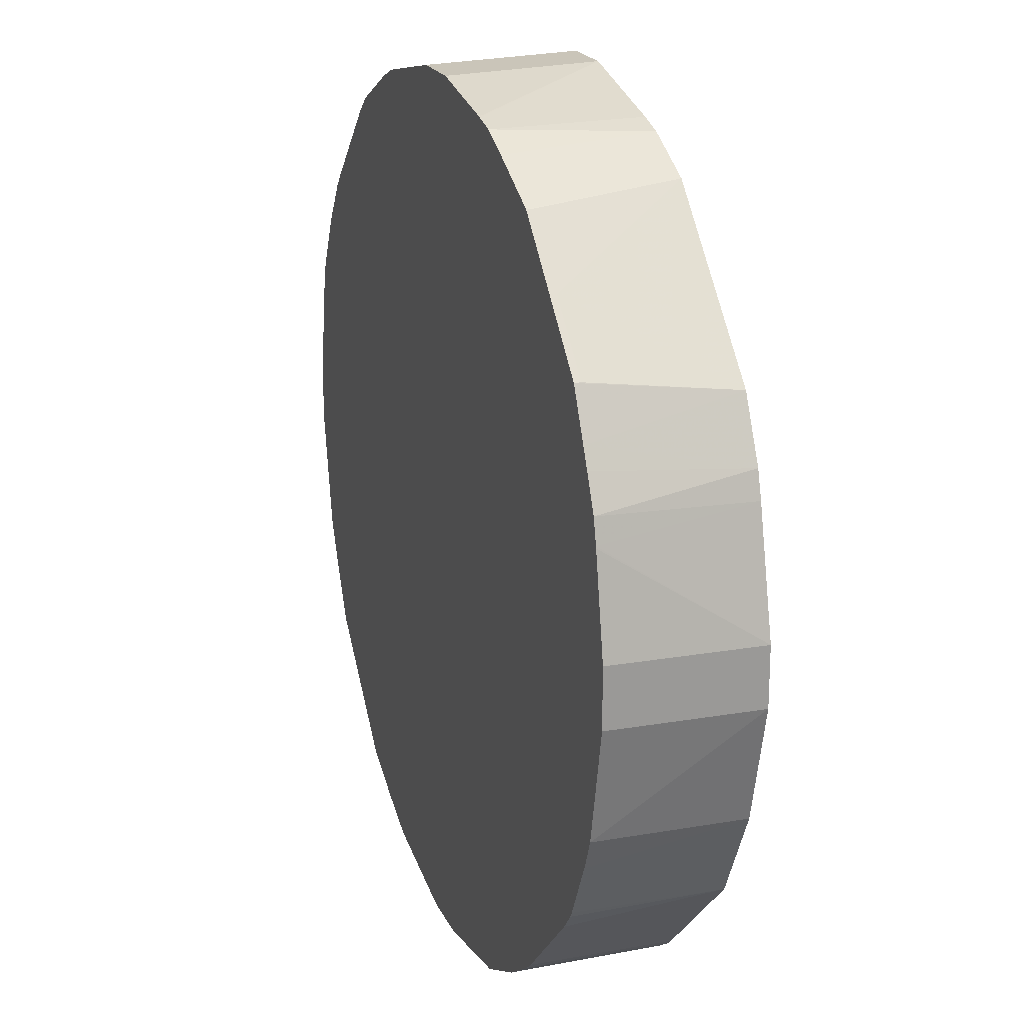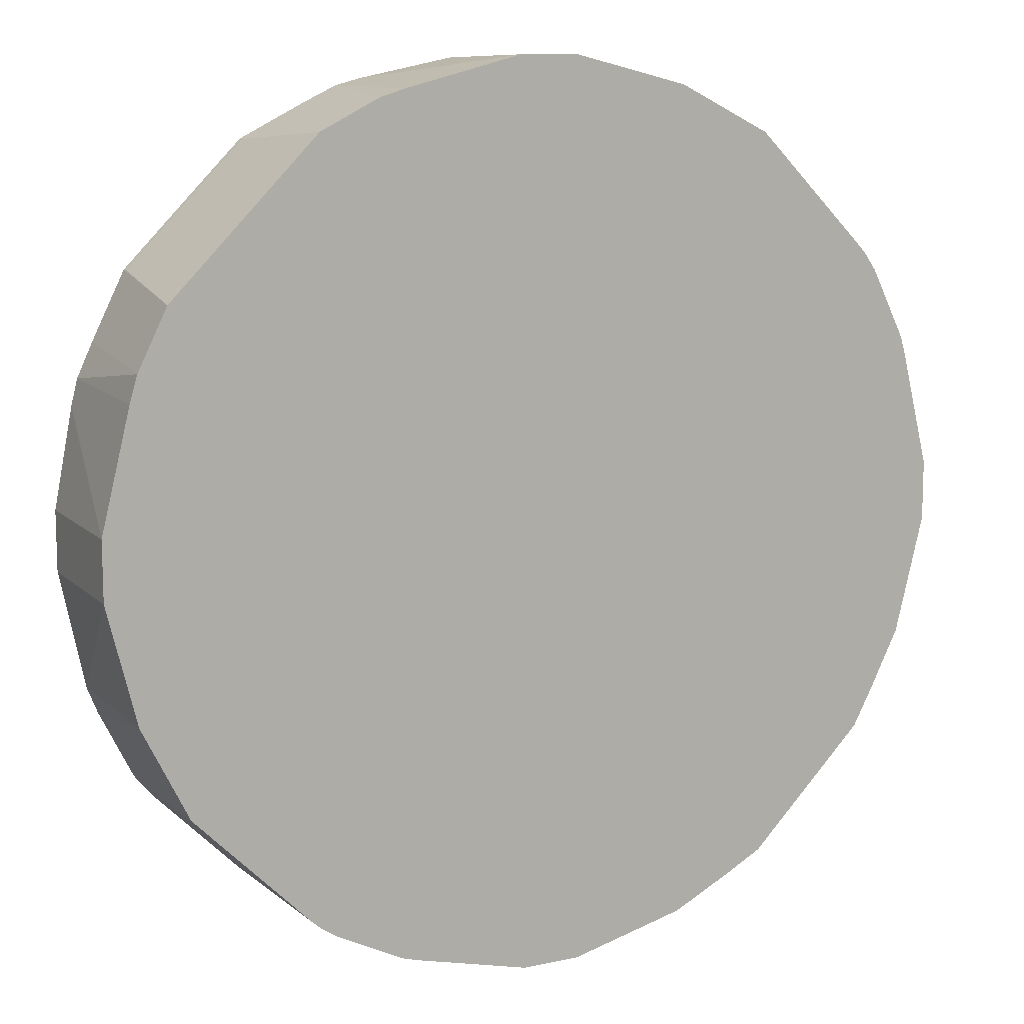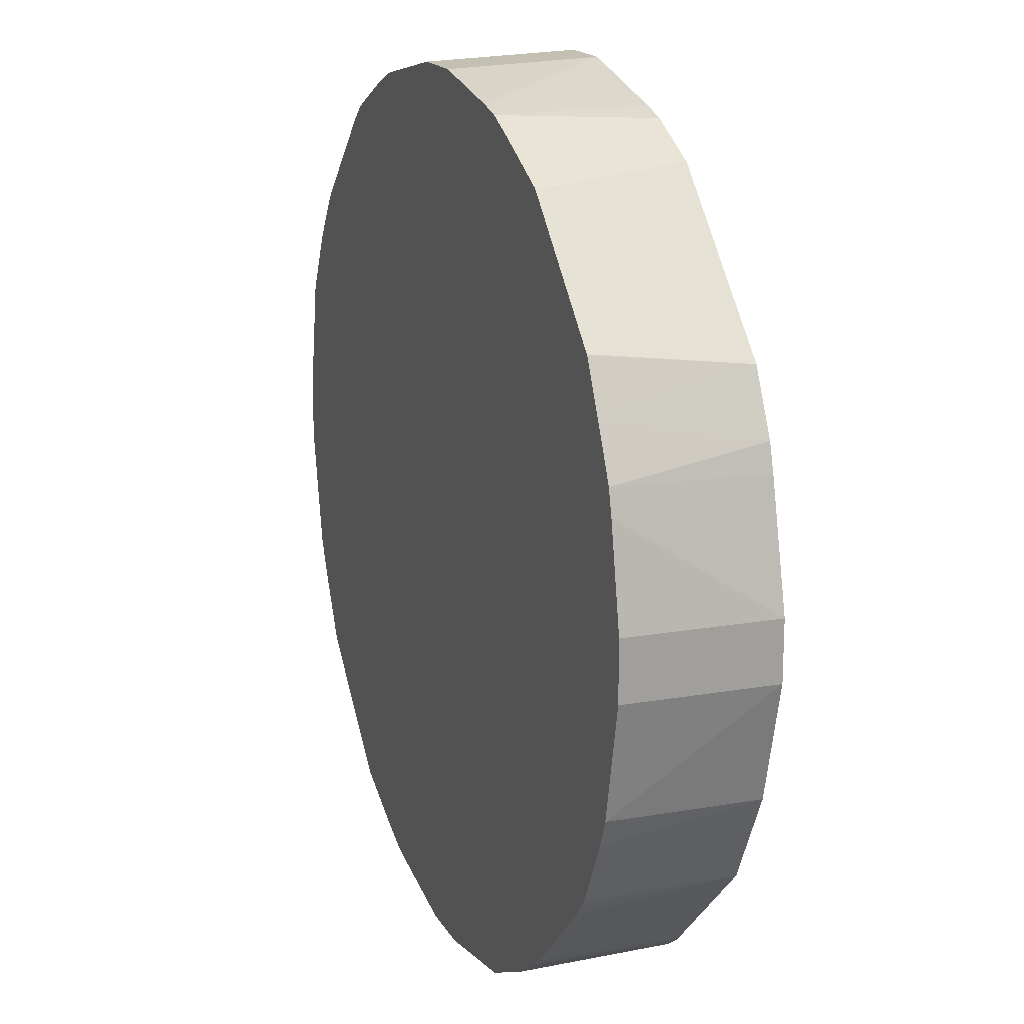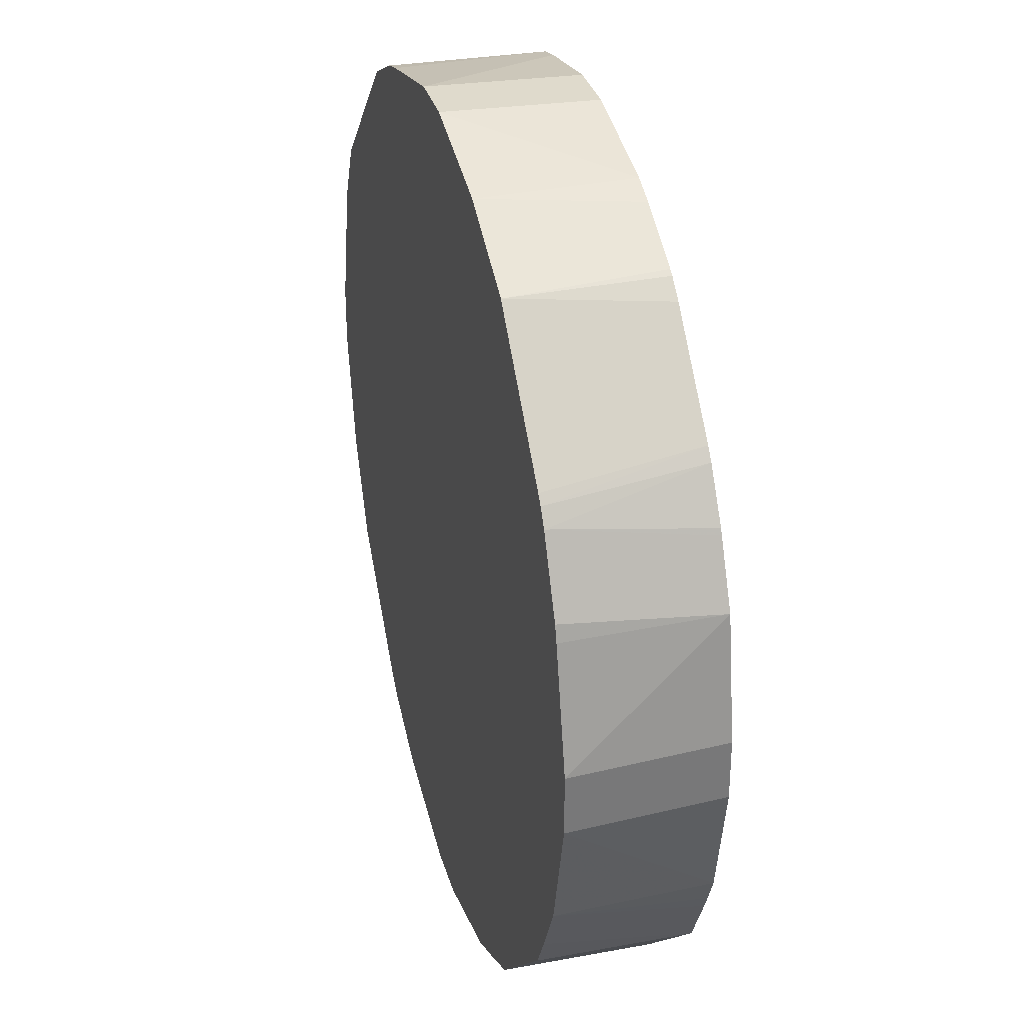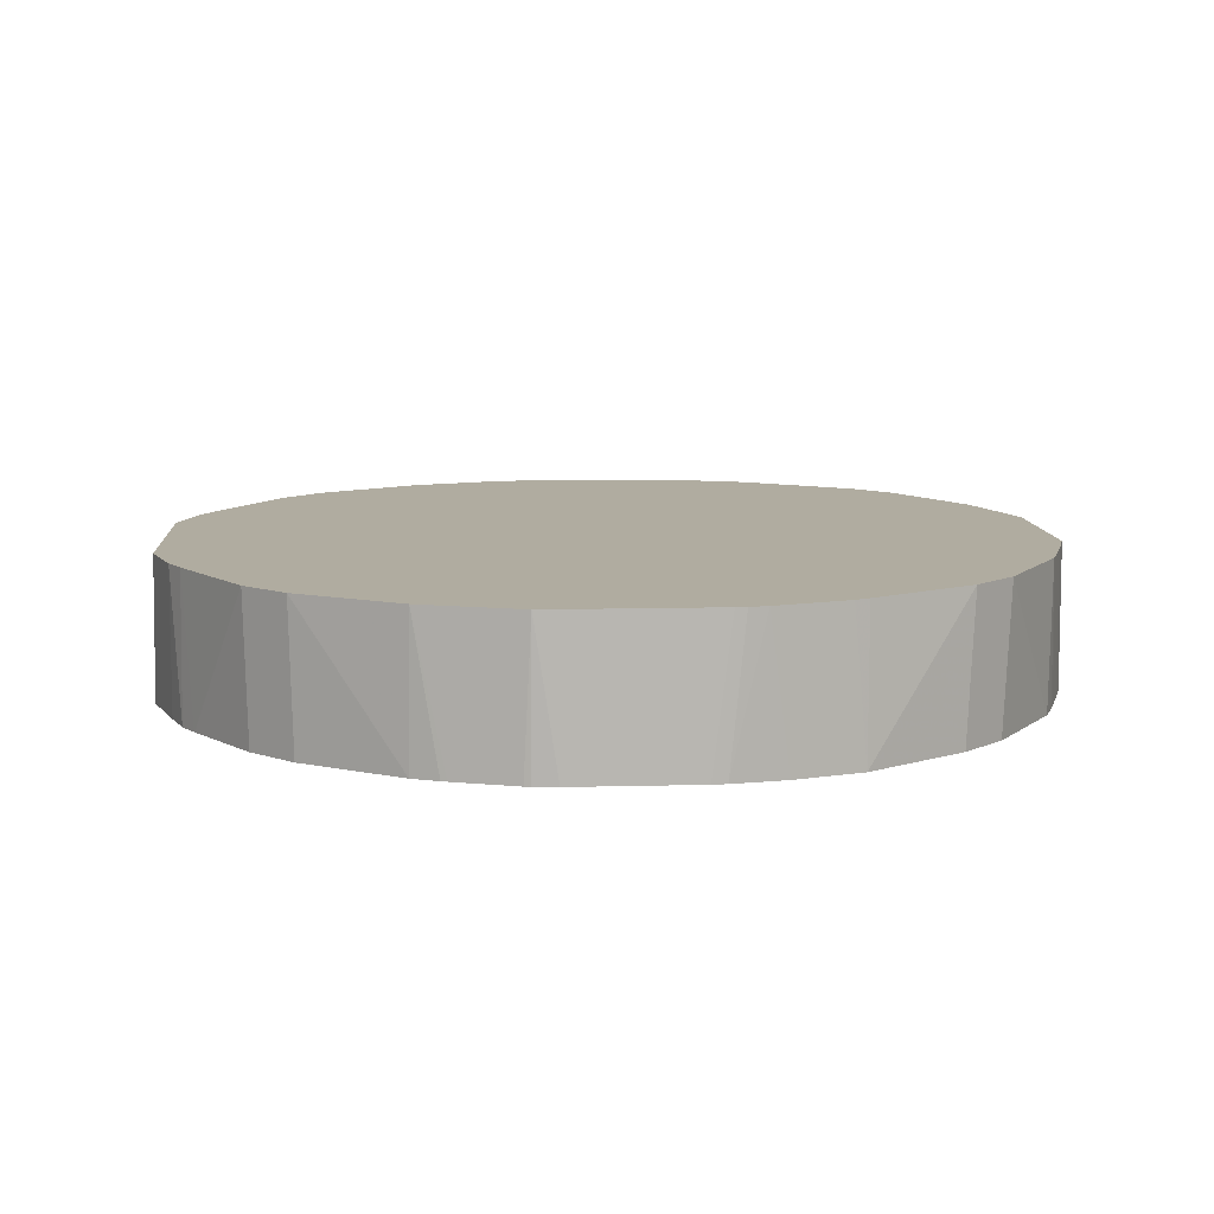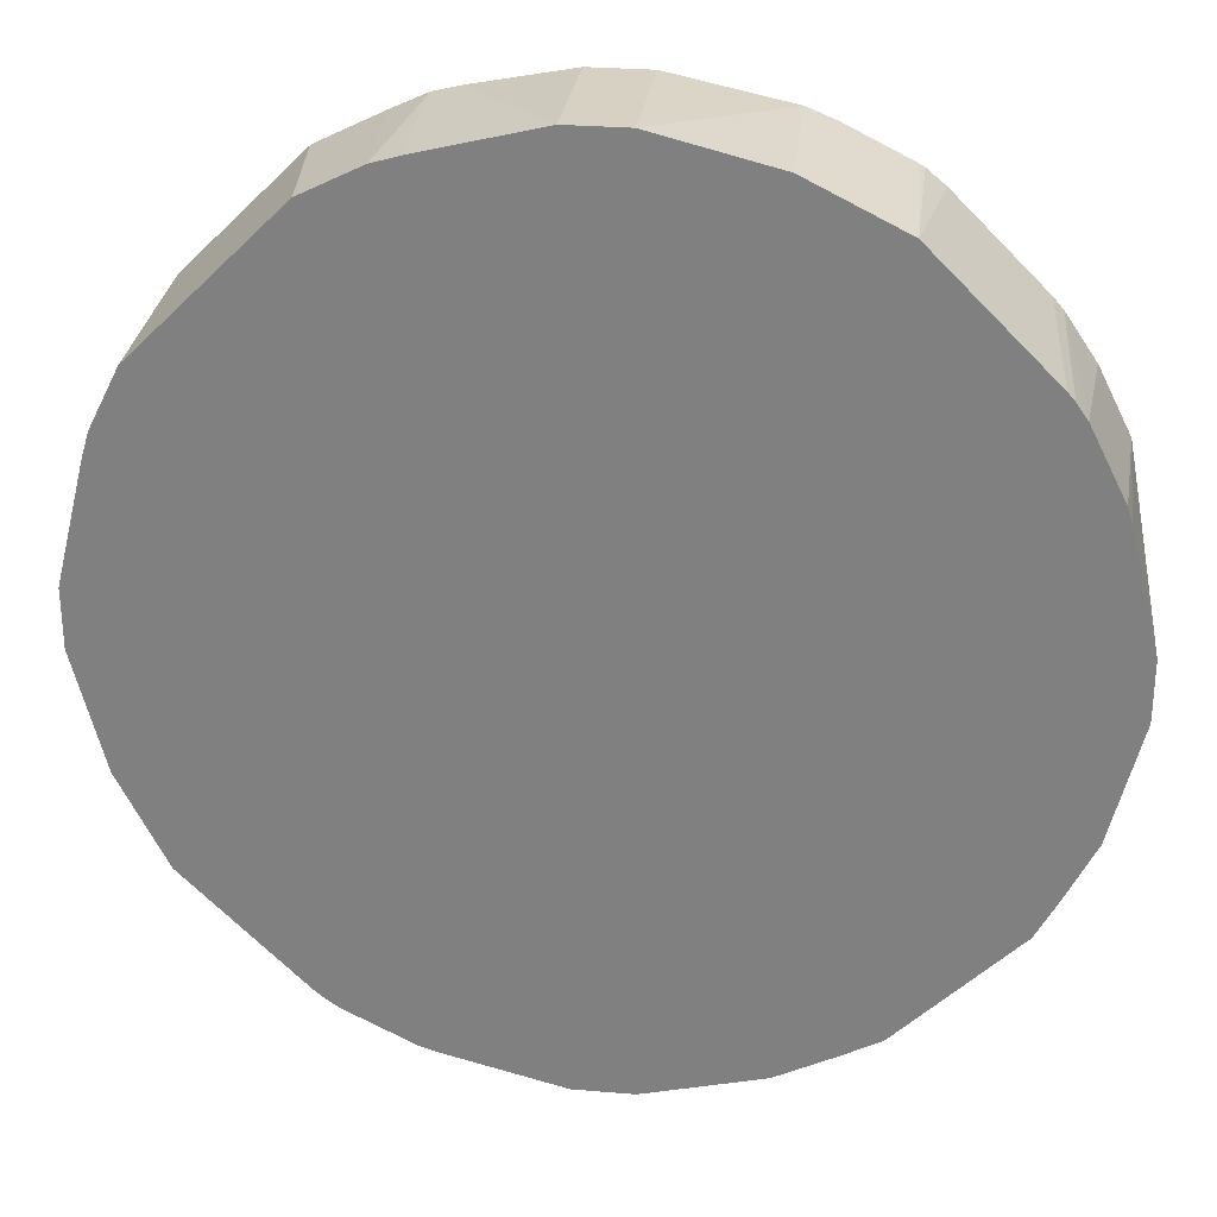
<metadata>
{"format":"obj","ext":"obj","renderer":"f3d","projection":"perspective","resolution":1024,"background":"white","views":[{"elev":20.4,"azim":70.9,"up":"+Z"},{"elev":11.2,"azim":152.3,"up":"+Z"},{"elev":17.4,"azim":69.2,"up":"+Z"},{"elev":32.6,"azim":-105.0,"up":"+Z"},{"elev":9.9,"azim":131.1,"up":"+Y"},{"elev":28.8,"azim":-172.8,"up":"+Z"}]}
</metadata>
<code>
v -0.02015 0.5103 -0.2639
v -0.01736 0.4227 -0.2611
v -0.08699 0.4227 -0.2465
v -0.08978 0.5103 -0.2465
v 0.01462 0.5103 -0.2639
v 0.01736 0.4227 -0.2611
v -0.1037 0.4227 -0.2391
v -0.1129 0.4227 -0.2347
v -0.1246 0.5103 -0.229
v 0.08425 0.5103 -0.2465
v 0.08699 0.4227 -0.2484
v -0.1477 0.4227 -0.2173
v -0.1473 0.5103 -0.2169
v 0.0935 0.5103 -0.2437
v 0.1218 0.4227 -0.231
v -0.2173 0.4227 -0.1477
v -0.2169 0.5103 -0.1473
v 0.135 0.5103 -0.2229
v 0.1251 0.4227 -0.2293
v -0.2347 0.4227 -0.1129
v -0.229 0.5103 -0.1246
v 0.1441 0.5103 -0.2165
v 0.1517 0.4227 -0.2113
v -0.2391 0.4227 -0.1037
v -0.2465 0.5103 -0.08978
v 0.149 0.5103 -0.2122
v 0.1583 0.4227 -0.2056
v -0.2465 0.4227 -0.08699
v -0.2639 0.5103 -0.02015
v 0.2187 0.5103 -0.1426
v 0.2105 0.4227 -0.1534
v -0.2611 0.4227 -0.01736
v -0.2639 0.5103 0.01462
v 0.2465 0.5103 -0.08699
v 0.2215 0.4227 -0.1392
v 0.2194 0.4227 -0.1426
v -0.2611 0.4227 0.01736
v -0.2484 0.4227 0.08699
v -0.2465 0.5103 0.08425
v 0.2639 0.5103 -0.01736
v 0.2468 0.4227 -0.08544
v 0.2405 0.4227 -0.1011
v 0.2389 0.4227 -0.1043
v -0.2437 0.5103 0.0935
v -0.231 0.4227 0.1218
v 0.2639 0.5103 0.01736
v 0.2611 0.4227 -0.01736
v -0.2229 0.5103 0.135
v -0.2293 0.4227 0.1251
v 0.2497 0.4227 0.07557
v 0.2499 0.4227 0.07449
v 0.2611 0.4227 0.01736
v 0.2465 0.5103 0.08699
v -0.2113 0.4227 0.1517
v -0.2165 0.5103 0.1441
v 0.2461 0.4227 0.08952
v 0.2418 0.5103 0.1025
v -0.2056 0.4227 0.1583
v -0.2122 0.5103 0.149
v 0.2368 0.4227 0.1093
v 0.2244 0.5103 0.1374
v 0.2312 0.4227 0.1207
v -0.1534 0.4227 0.2105
v -0.1426 0.5103 0.2187
v 0.1828 0.4265 0.1828
v 0.2175 0.4265 0.1479
v 0.2175 0.4227 0.1479
v 0.1374 0.5103 0.2244
v -0.1426 0.4227 0.2194
v -0.1392 0.4227 0.2215
v -0.08699 0.5103 0.2465
v 0.1828 0.4227 0.1828
v 0.1479 0.4265 0.2175
v 0.1025 0.5103 0.2418
v 0.1207 0.4227 0.2312
v 0.1479 0.4227 0.2175
v -0.1043 0.4227 0.2389
v -0.1011 0.4227 0.2405
v -0.08544 0.4227 0.2468
v -0.01736 0.5103 0.2639
v 0.08699 0.5103 0.2465
v 0.08952 0.4227 0.2461
v 0.1093 0.4227 0.2368
v -0.01736 0.4227 0.2611
v 0.01736 0.5103 0.2639
v 0.07557 0.4227 0.2497
v 0.01736 0.4227 0.2611
v 0.07449 0.4227 0.2499
f 28 32 29
f 26 31 27
f 29 32 37
f 29 37 33
f 30 36 31
f 30 34 43
f 30 43 35
f 30 35 36
f 33 37 38
f 4 8 12
f 34 40 41
f 34 41 42
f 34 42 43
f 38 44 39
f 38 45 44
f 40 46 52
f 26 30 31
f 40 52 47
f 33 38 39
f 25 28 29
f 5 10 11
f 22 27 23
f 40 47 41
f 4 12 9
f 5 11 6
f 9 12 13
f 10 14 11
f 11 14 15
f 12 16 17
f 12 17 13
f 14 18 15
f 15 18 19
f 16 20 25
f 16 25 21
f 16 21 17
f 18 22 23
f 18 23 19
f 20 24 25
f 22 26 27
f 24 28 25
f 44 45 48
f 80 84 87
f 46 50 51
f 65 67 66
f 65 68 73
f 65 73 76
f 65 76 72
f 68 74 75
f 68 75 76
f 68 76 73
f 71 78 79
f 65 72 67
f 71 79 80
f 74 81 82
f 74 82 83
f 74 83 75
f 79 84 80
f 80 87 85
f 81 86 82
f 81 85 86
f 4 7 8
f 71 77 78
f 45 49 48
f 64 77 71
f 64 69 70
f 46 51 52
f 46 53 50
f 48 49 54
f 48 54 55
f 50 53 56
f 53 57 56
f 54 58 55
f 55 58 59
f 64 70 77
f 56 57 60
f 57 62 60
f 58 63 64
f 58 64 59
f 61 65 66
f 61 66 67
f 61 67 62
f 61 68 65
f 63 69 64
f 57 61 62
f 3 7 4
f 1 17 21
f 2 8 7
f 1 61 57
f 1 57 53
f 1 53 46
f 1 46 40
f 1 40 34
f 1 34 30
f 1 30 26
f 1 26 22
f 1 22 18
f 1 18 14
f 1 14 10
f 1 10 5
f 1 5 6
f 1 6 2
f 2 6 11
f 2 11 15
f 2 15 19
f 1 68 61
f 1 74 68
f 1 81 74
f 1 85 81
f 85 87 88
f 1 2 3
f 1 3 4
f 1 4 9
f 1 9 13
f 1 13 17
f 1 21 25
f 1 25 29
f 2 19 23
f 1 29 33
f 1 39 44
f 1 44 48
f 1 48 55
f 1 55 59
f 1 59 64
f 1 64 71
f 1 71 80
f 1 80 85
f 1 33 39
f 2 23 27
f 2 27 31
f 2 31 36
f 2 79 78
f 2 78 77
f 2 77 70
f 2 70 69
f 2 69 63
f 2 63 58
f 2 58 54
f 2 54 49
f 2 84 79
f 2 49 45
f 2 38 37
f 2 37 32
f 2 32 28
f 2 28 24
f 2 24 20
f 2 20 16
f 2 16 12
f 2 12 8
f 2 45 38
f 2 7 3
f 2 87 84
f 2 86 88
f 2 36 35
f 2 35 43
f 2 43 42
f 2 42 41
f 2 41 47
f 2 47 52
f 2 52 51
f 2 51 50
f 2 88 87
f 2 50 56
f 2 60 62
f 2 62 67
f 2 67 72
f 2 72 76
f 2 76 75
f 2 75 83
f 2 83 82
f 2 82 86
f 2 56 60
f 85 88 86

</code>
